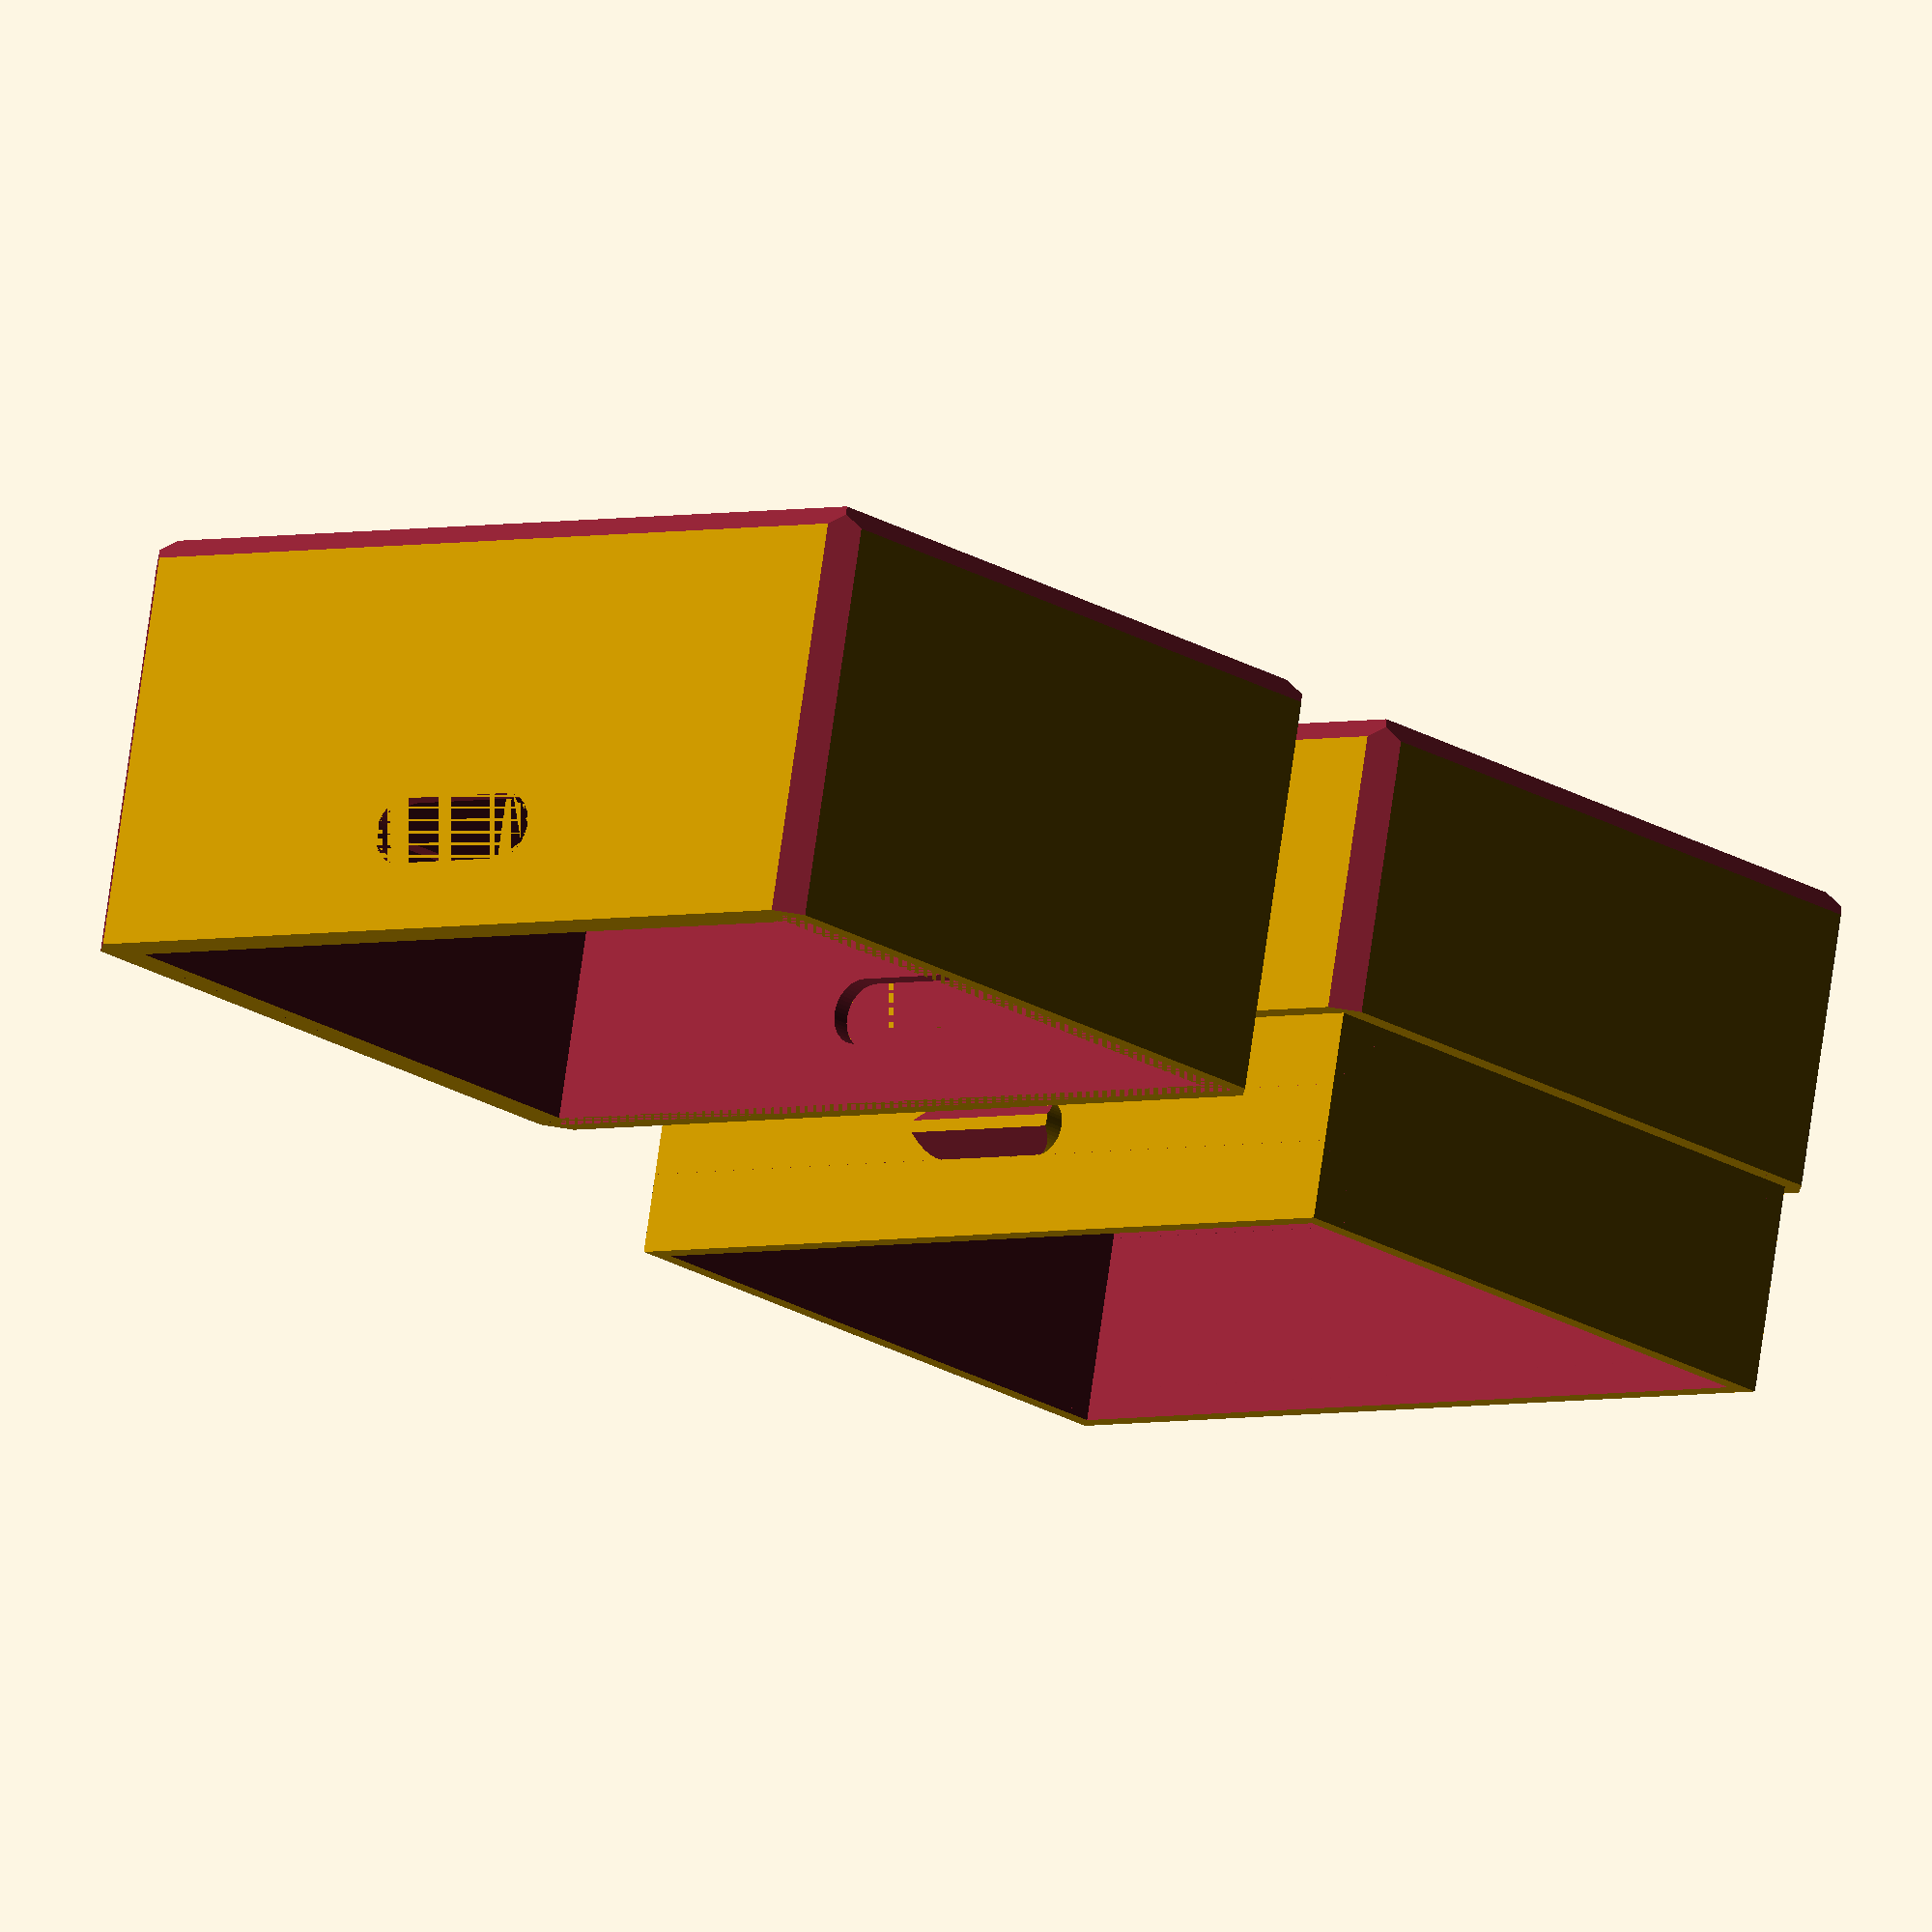
<openscad>
/* ********************************************************************* *\
    This box is designed to be dimensionally accurate on the interior.

    The outer dimensions are determined by the inner dimensions, 
    your printer's tolerance settings, and wall thickness.

    You can opt for a loosely fitting lid or a sliding lid with snaps. 
    Alternatively, use a tight-fitting lid without snaps for smaller 
    printer tolerances.

    Keeping the wall thickness thin allows the snaps to function properly, 
    as the base can flex slightly for easy fitting and release. If the wall 
    thickness is too thick, the snaps may not operate effectively, and a 
    friction fit should be used instead.

    Note that the snap settings may not work if the lid is too thick, as 
    they are designed for thinner lids. Also, if the overlap is too small
    the snaps may not work as intended and could break your print.
\* ********************************************************************* */

// Parameters
inner_height = 30; // Inner height of the box
inner_width = 30;  // Inner width of the box
inner_depth = 40;  // Inner depth of the box

printer_tolerance = 0.35; // This will be added to any dimension needing accuracy. Adjust as needed. (Tight .15, Normal .35, Loose .5)

wall_thickness = 2; // Thickness of the outer wall
lid_height = 20; // Height of the lid cut based on the inner box
lid_box_overlap = 10; // Overlap height between lid and box

enable_snaps = 1; // Set to 1 to enable snaps, 0 to disable
side_snap_height = 3; // Height of the side snap
side_snap_width = 3; // Width of the side snap (Distance between the midpoints of the circular edges of the snap)

apply_chamfer = 1; // Set to 1 to apply chamfer, 0 to disable


// Adjusted inner dimensions accounting for printer tolerance
adjusted_inner_height = inner_height + printer_tolerance;
adjusted_inner_width = inner_width + printer_tolerance;
adjusted_inner_depth = inner_depth + printer_tolerance;

// Outer dimensions
outer_height = adjusted_inner_height + wall_thickness * 2;
outer_width = adjusted_inner_width + wall_thickness * 2;
outer_depth = adjusted_inner_depth + wall_thickness * 2;

chamfer_size = wall_thickness - wall_thickness * .2; // Size of the chamfer

module box() {
    
    difference() {
        translate([0, 0, outer_height / 2 - lid_height / 2])
            cube([outer_width, outer_depth, outer_height - lid_height], center = true);

        translate([0, 0, adjusted_inner_height / 2 + wall_thickness])
            cube([adjusted_inner_width, adjusted_inner_depth, adjusted_inner_height], center = true);

        if (apply_chamfer) {
            // Bottom Front Chamfer
            translate([-outer_width / 2, outer_depth / 2, -(chamfer_size * 2 * sin(45)) / 2])
                rotate([45, 0, 0])
                cube([outer_width, chamfer_size, chamfer_size]);

            // Bottom Back Chamfer
            translate([-outer_width / 2, -outer_depth / 2, -(chamfer_size * 2 * sin(45)) / 2])
                rotate([45, 0, 0])
                cube([outer_width, chamfer_size, chamfer_size]);

            // Bottom Left Chamfer
            translate([outer_width / 2, -outer_depth / 2, -(chamfer_size * 2 * sin(45)) / 2])
                rotate([0, -45, 0])
                cube([chamfer_size, outer_depth, chamfer_size]);

            // Bottom Right Chamfer
            translate([-outer_width / 2, -outer_depth / 2, -(chamfer_size * 2 * sin(45)) / 2])
                rotate([0, -45, 0])
                cube([chamfer_size, outer_depth, chamfer_size]);

            // Right Front Chamfer
            translate([outer_width / 2, -outer_depth / 2 - (chamfer_size * 2 * sin(45)) / 2, 0])
                rotate([0, 0, 45])
                cube([chamfer_size, chamfer_size, outer_depth]);

            // Left Front Chamfer
            translate([-outer_width / 2, -outer_depth / 2 - (chamfer_size * 2 * sin(45)) / 2, 0])
                rotate([0, 0, 45])
                cube([chamfer_size, chamfer_size, outer_depth]);

            // Right Back Chamfer
            translate([outer_width / 2, outer_depth / 2 + (chamfer_size * 2 * sin(45)) / 2, 0])
                rotate([0, 0, 225])
                cube([chamfer_size, chamfer_size, outer_depth]);

            // Left Back Chamfer
            translate([-outer_width / 2, outer_depth / 2 + (chamfer_size * 2 * sin(45)) / 2, 0])
                rotate([0, 0, 225])
                cube([chamfer_size, chamfer_size, outer_depth]);
        }
    }

    difference() {
        translate([0, 0, outer_height - lid_height + lid_box_overlap / 2])
            cube([outer_width - wall_thickness - printer_tolerance / 2, outer_depth - wall_thickness - printer_tolerance / 2, lid_box_overlap], center = true);

        translate([0, 0, adjusted_inner_height / 2 + wall_thickness])
            cube([adjusted_inner_width, adjusted_inner_depth, adjusted_inner_height], center = true);
    }

    if (enable_snaps) {
        difference() {
            rotate([0, 90, 0])
            translate([-outer_height + lid_height - side_snap_height/2 - lid_box_overlap/3, 0, -outer_width/2])
                linear_extrude(height = outer_width)
                    hull() {
                        translate([0, side_snap_width - printer_tolerance/2, 0]) circle(d=side_snap_height - printer_tolerance/2, $fn=50);
                        translate([0, -side_snap_width + printer_tolerance/2, 0]) circle(d=side_snap_height - printer_tolerance/2, $fn=50);
                    }
                    
            translate([0, 0, adjusted_inner_height / 2 + wall_thickness])
                cube([adjusted_inner_width, adjusted_inner_depth, adjusted_inner_height], center = true);

            // Right Bottom Snap Chamfer
            translate([outer_width/2,0,outer_height - lid_height + side_snap_height/2 + lid_box_overlap/3 - side_snap_height/3])
                rotate([0, 45, 0])
                cube([1, 100, 10], center = true);

            // Right Top Snap Chamfer
            translate([outer_width/2,0,outer_height - lid_height + side_snap_height/2 + lid_box_overlap/3 + side_snap_height/3])
                rotate([0, -45, 0])
                cube([1, 100, 10], center = true);

            // Left Bottom Snap Chamfer
            translate([-outer_width/2,0,outer_height - lid_height + side_snap_height/2 + lid_box_overlap/3 - side_snap_height/3])
                rotate([0, -45, 0])
                cube([1, 100, 10], center = true);

            // Left Top Snap Chamfer
            translate([-outer_width/2,0,outer_height - lid_height + side_snap_height/2 + lid_box_overlap/3 + side_snap_height/3])
                rotate([0, 45, 0])
                cube([1, 100, 10], center = true);
        }
    }
    
}

module sliding_lid() {
    translate([outer_width + 5, 0, lid_height / 2])
        difference() {
            difference() {
                cube([outer_width, outer_depth, lid_height], center = true);

                if (apply_chamfer) {
                    // Bottom Front Chamfer
                    translate([-outer_width / 2, outer_depth / 2, -lid_height / 2 - (chamfer_size * 2 * sin(45)) / 2])
                        rotate([45, 0, 0])
                        cube([outer_width, chamfer_size, chamfer_size]);

                    // Bottom Back Chamfer
                    translate([-outer_width / 2, -outer_depth / 2, -lid_height / 2 - (chamfer_size * 2 * sin(45)) / 2])
                        rotate([45, 0, 0])
                        cube([outer_width, chamfer_size, chamfer_size]);

                    // Bottom Left Chamfer
                    translate([outer_width / 2, -outer_depth / 2, -lid_height / 2 - (chamfer_size * 2 * sin(45)) / 2])
                        rotate([0, -45, 0])
                        cube([chamfer_size, outer_depth, chamfer_size]);

                    // Bottom Right Chamfer
                    translate([-outer_width / 2, -outer_depth / 2, -lid_height / 2 - (chamfer_size * 2 * sin(45)) / 2])
                        rotate([0, -45, 0])
                        cube([chamfer_size, outer_depth, chamfer_size]);

                    // Right Front Chamfer
                    translate([outer_width / 2, -outer_depth / 2 - (chamfer_size * 2 * sin(45)) / 2, -lid_height / 2])
                        rotate([0, 0, 45])
                        cube([chamfer_size, chamfer_size, outer_depth]);

                    // Left Front Chamfer
                    translate([-outer_width / 2, -outer_depth / 2 - (chamfer_size * 2 * sin(45)) / 2, -lid_height / 2])
                        rotate([0, 0, 45])
                        cube([chamfer_size, chamfer_size, outer_depth]);

                    // Right Back Chamfer
                    translate([outer_width / 2, outer_depth / 2 + (chamfer_size * 2 * sin(45)) / 2, -lid_height / 2])
                        rotate([0, 0, 225])
                        cube([chamfer_size, chamfer_size, outer_depth]);

                    // Left Back Chamfer
                    translate([-outer_width / 2, outer_depth / 2 + (chamfer_size * 2 * sin(45)) / 2, -lid_height / 2])
                        rotate([0, 0, 225])
                        cube([chamfer_size, chamfer_size, outer_depth]);
                }
            }

            translate([0, 0, wall_thickness])
                cube([adjusted_inner_width, adjusted_inner_depth, lid_height], center = true);
            
            translate([0, 0, lid_height / 2 - lid_box_overlap / 2])
                cube([adjusted_inner_width + wall_thickness + printer_tolerance / 2, adjusted_inner_depth + wall_thickness + printer_tolerance / 2, lid_box_overlap], center = true);

            if (enable_snaps) {
                rotate([0, 90, 0])
                    translate([-lid_height/2 +side_snap_height/2 + lid_box_overlap/3, 0, -outer_width/2])
                        linear_extrude(height = outer_width)
                            hull() {
                                translate([0, side_snap_width + printer_tolerance/2, 0]) circle(d=side_snap_height + printer_tolerance/2, $fn=50);
                                translate([0, -side_snap_width - printer_tolerance/2, 0]) circle(d=side_snap_height + printer_tolerance/2, $fn=50);
                            }
            }
            
        }
}

sliding_lid();
box();

</openscad>
<views>
elev=102.6 azim=49.2 roll=171.9 proj=o view=wireframe
</views>
